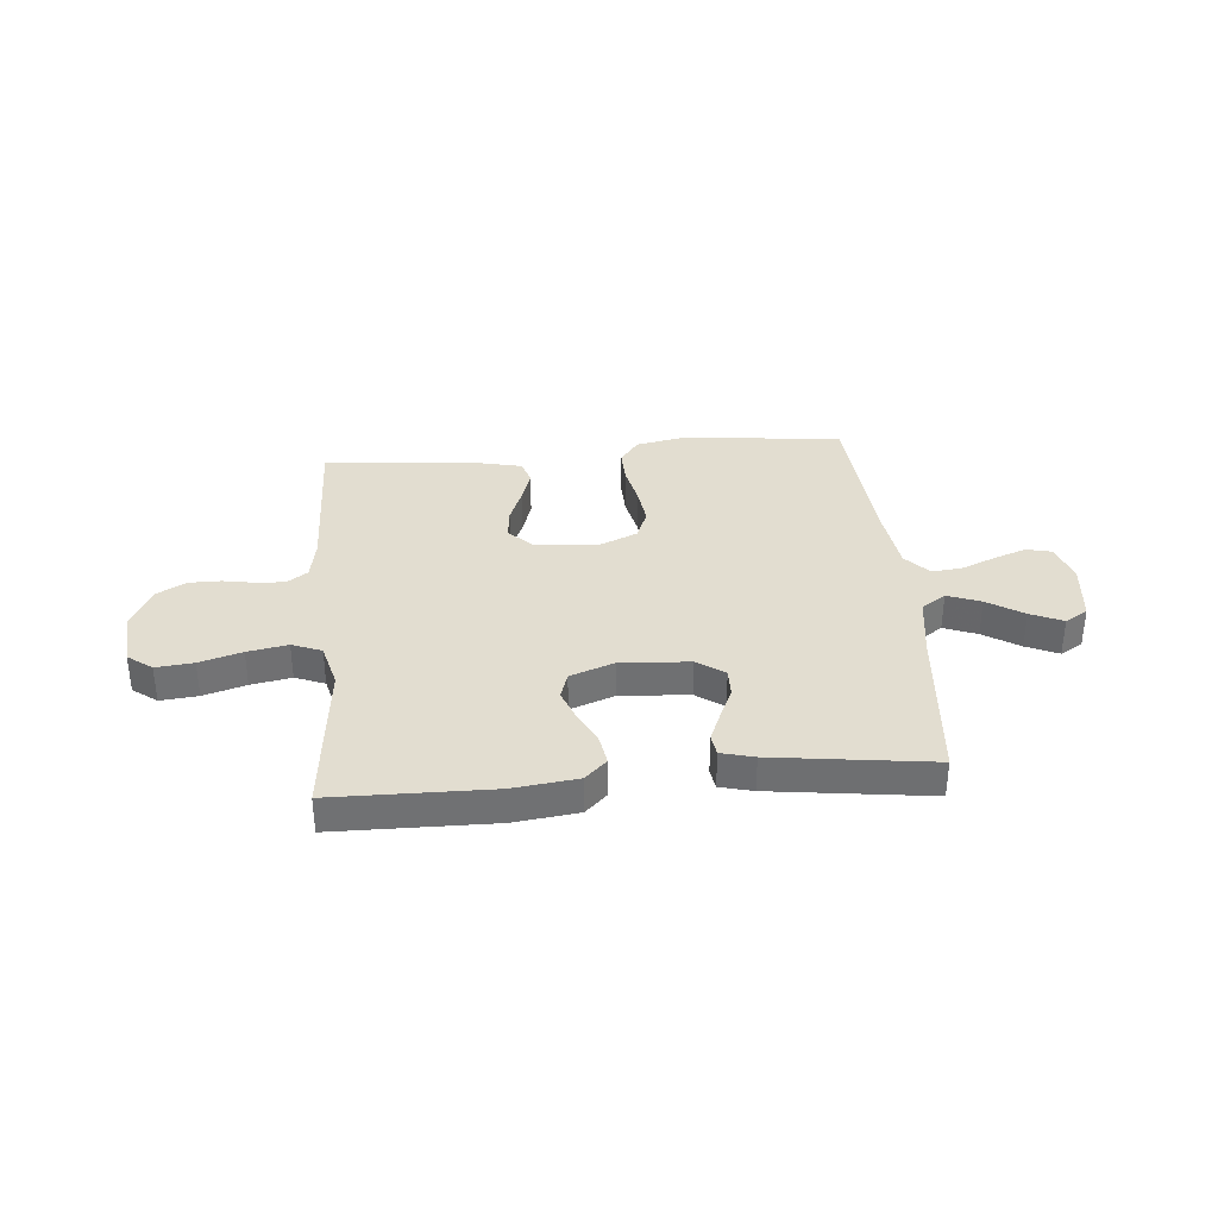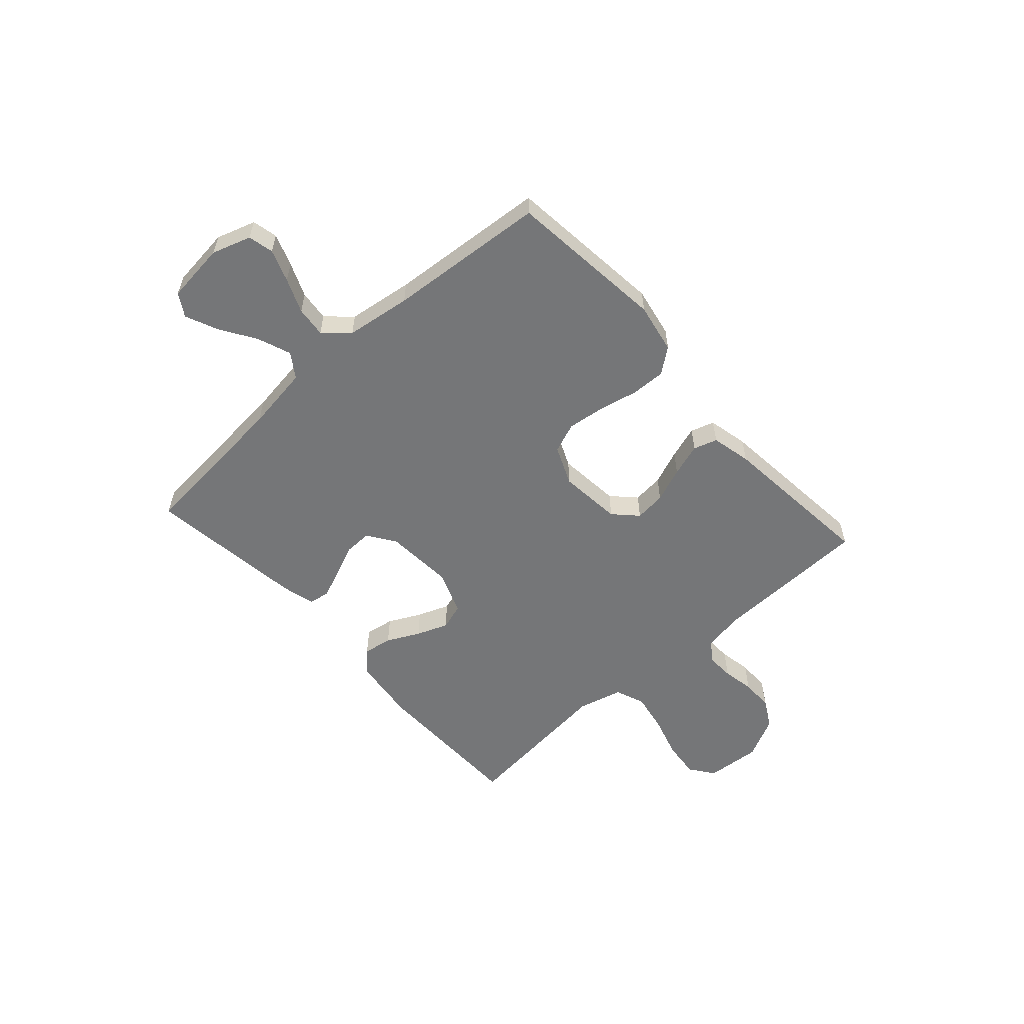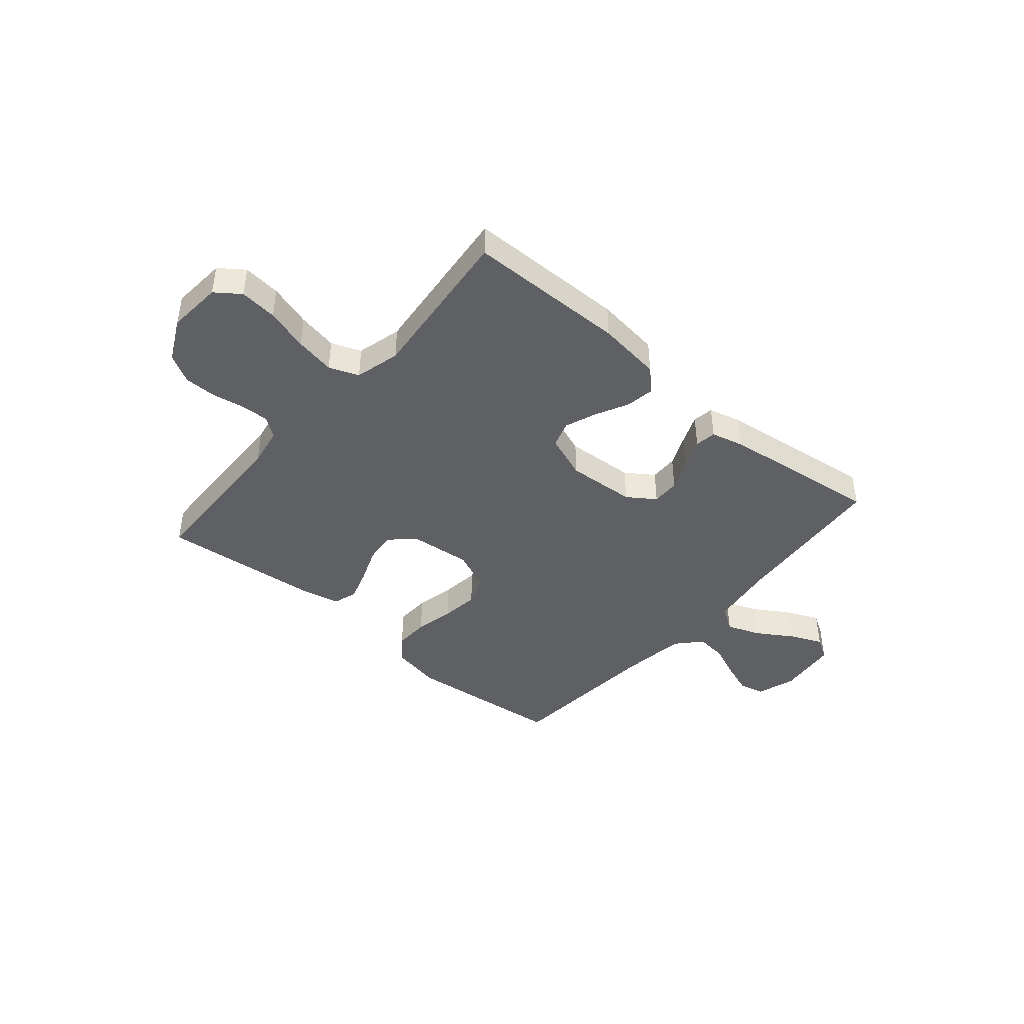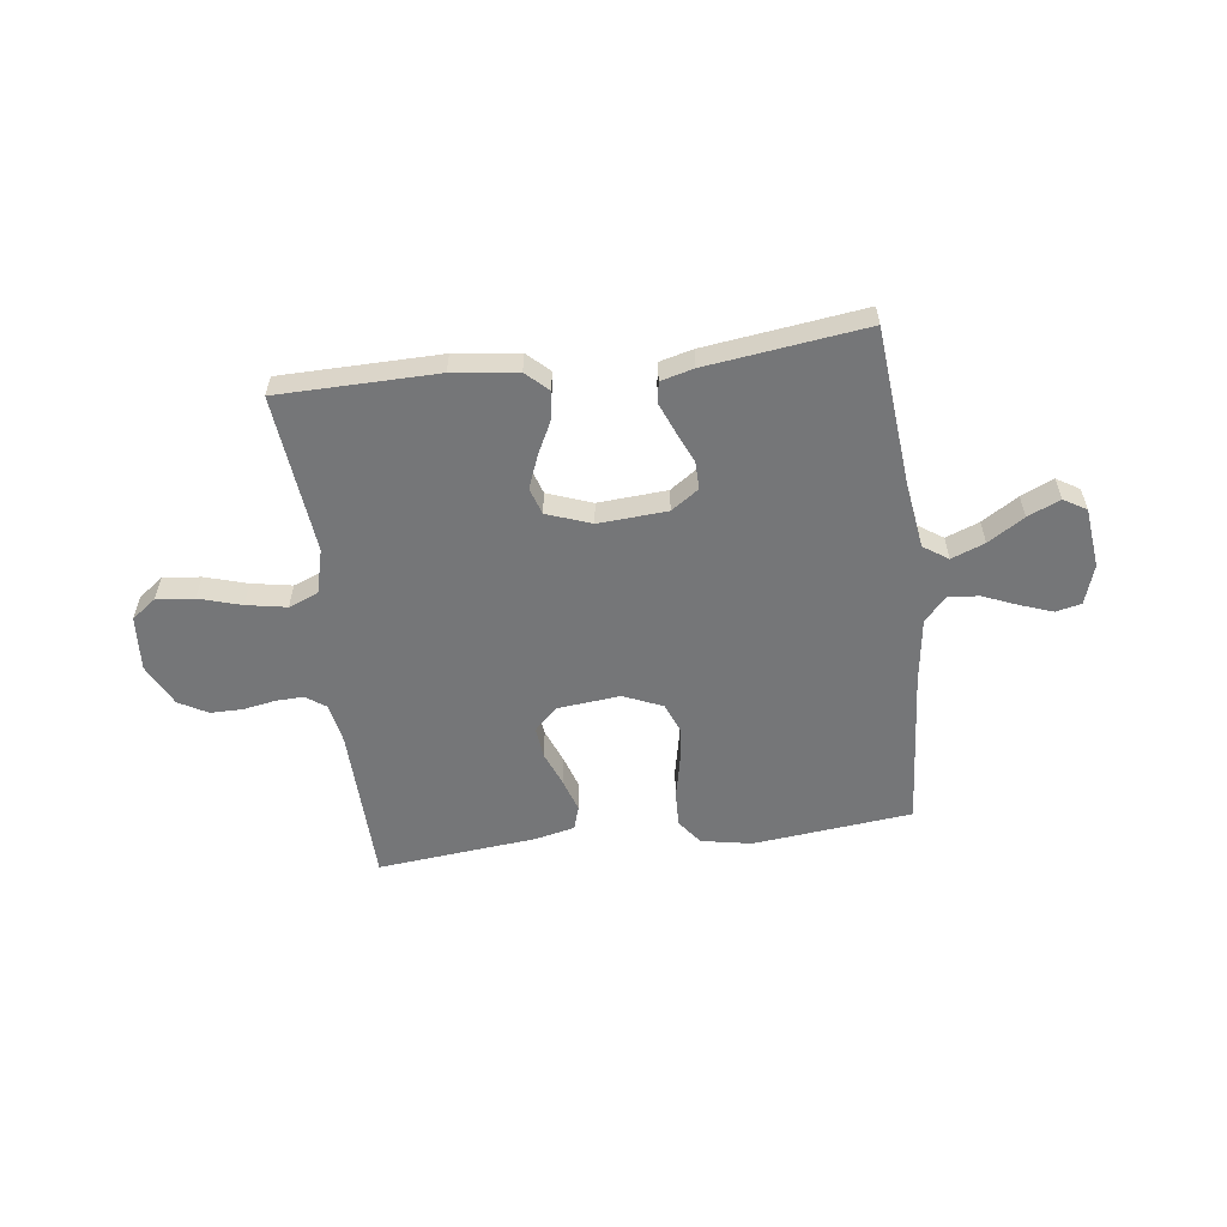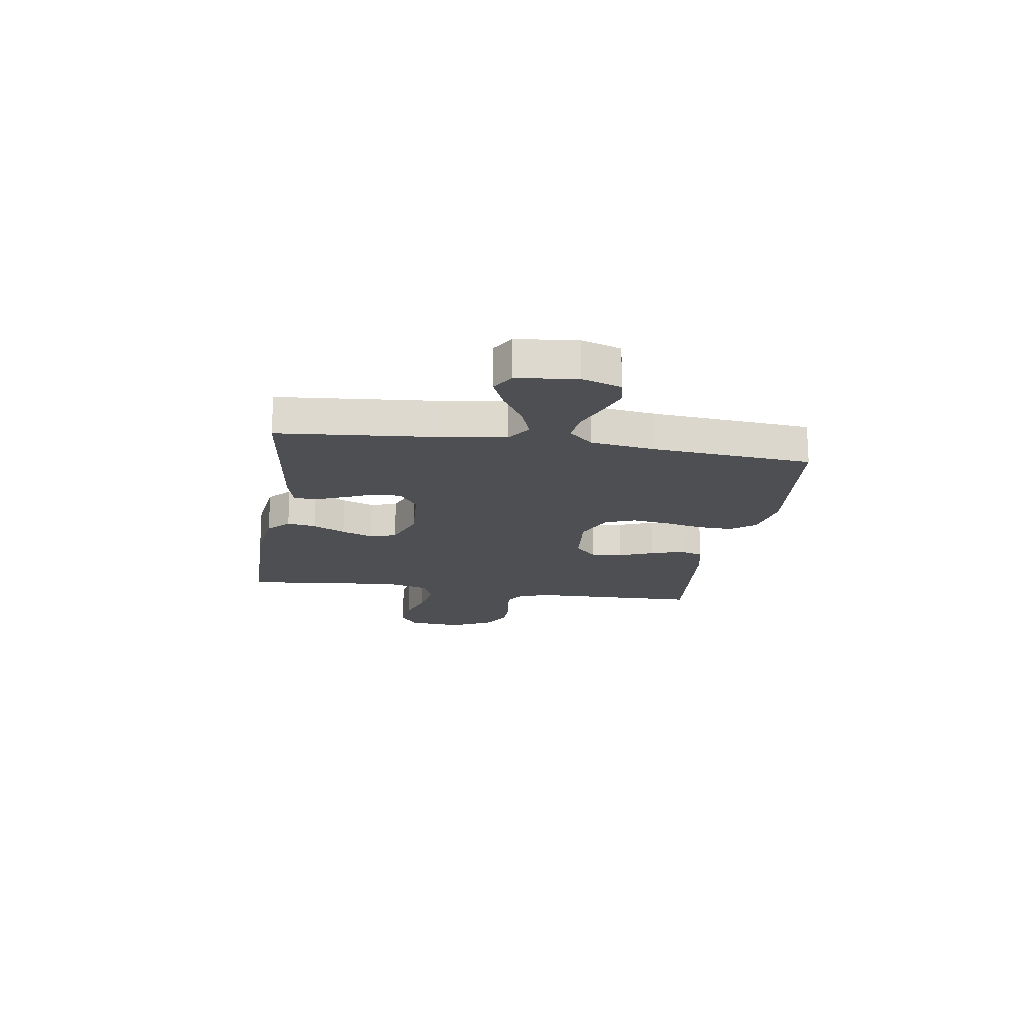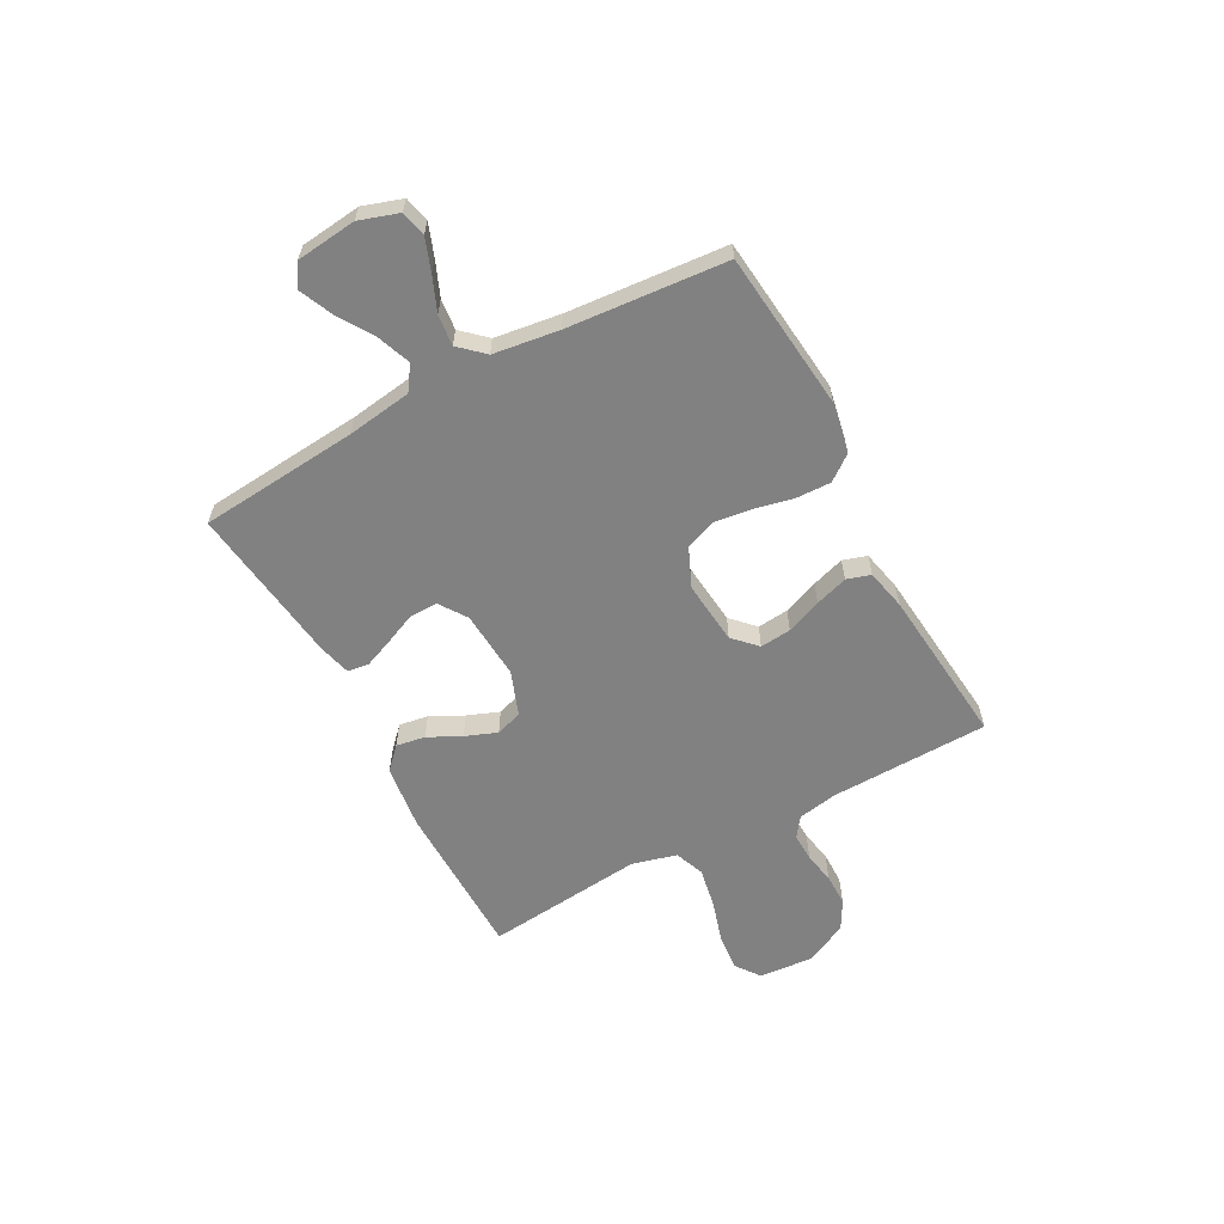
<metadata>
{"format":"obj","ext":"obj","renderer":"f3d","projection":"perspective","resolution":1024,"background":"white","views":[{"elev":35.2,"azim":-5.0,"up":"+Y"},{"elev":-56.8,"azim":131.9,"up":"+Y"},{"elev":-43.1,"azim":-40.6,"up":"+Y"},{"elev":-56.8,"azim":7.3,"up":"+Y"},{"elev":-17.9,"azim":81.1,"up":"+Y"},{"elev":-60.5,"azim":118.2,"up":"+Y"}]}
</metadata>
<code>
v -0.5 0.07 0.5
v -0.2 0.07 0.504
v -0.078 0.07 0.489
v -0.037 0.07 0.45
v -0.046 0.07 0.395
v -0.077 0.07 0.333
v -0.1 0.07 0.273
v -0.084 0.07 0.223
v 0 0.07 0.192
v 0.13 0.07 0.201
v 0.182 0.07 0.237
v 0.181 0.07 0.29
v 0.155 0.07 0.349
v 0.132 0.07 0.405
v 0.138 0.07 0.445
v 0.2 0.07 0.461
v 0.5 0.07 0.5
v 0.527 0.07 0.2
v 0.545 0.07 0.077
v 0.591 0.07 0.046
v 0.654 0.07 0.07
v 0.722 0.07 0.113
v 0.783 0.07 0.14
v 0.826 0.07 0.114
v 0.839 0.07 0
v 0.815 0.07 -0.074
v 0.767 0.07 -0.085
v 0.706 0.07 -0.063
v 0.641 0.07 -0.036
v 0.583 0.07 -0.03
v 0.541 0.07 -0.076
v 0.524 0.07 -0.2
v 0.5 0.07 -0.5
v 0.2 0.07 -0.532
v 0.105 0.07 -0.514
v 0.069 0.07 -0.467
v 0.071 0.07 -0.401
v 0.087 0.07 -0.327
v 0.096 0.07 -0.256
v 0.074 0.07 -0.199
v 0 0.07 -0.167
v -0.119 0.07 -0.179
v -0.162 0.07 -0.221
v -0.156 0.07 -0.28
v -0.13 0.07 -0.346
v -0.11 0.07 -0.408
v -0.124 0.07 -0.453
v -0.2 0.07 -0.47
v -0.5 0.07 -0.5
v -0.508 0.07 -0.2
v -0.522 0.07 -0.124
v -0.56 0.07 -0.097
v -0.612 0.07 -0.099
v -0.673 0.07 -0.11
v -0.734 0.07 -0.11
v -0.788 0.07 -0.08
v -0.828 0.07 0
v -0.82 0.07 0.104
v -0.774 0.07 0.138
v -0.703 0.07 0.131
v -0.623 0.07 0.107
v -0.547 0.07 0.093
v -0.491 0.07 0.115
v -0.469 0.07 0.2
v -0.5 0 0.5
v -0.2 0 0.504
v -0.078 0 0.489
v -0.037 0 0.45
v -0.046 0 0.395
v -0.077 0 0.333
v -0.1 0 0.273
v -0.084 0 0.223
v 0 0 0.192
v 0.13 0 0.201
v 0.182 0 0.237
v 0.181 0 0.29
v 0.155 0 0.349
v 0.132 0 0.405
v 0.138 0 0.445
v 0.2 0 0.461
v 0.5 0 0.5
v 0.527 0 0.2
v 0.545 0 0.077
v 0.591 0 0.046
v 0.654 0 0.07
v 0.722 0 0.113
v 0.783 0 0.14
v 0.826 0 0.114
v 0.839 0 0
v 0.815 0 -0.074
v 0.767 0 -0.085
v 0.706 0 -0.063
v 0.641 0 -0.036
v 0.583 0 -0.03
v 0.541 0 -0.076
v 0.524 0 -0.2
v 0.5 0 -0.5
v 0.2 0 -0.532
v 0.105 0 -0.514
v 0.069 0 -0.467
v 0.071 0 -0.401
v 0.087 0 -0.327
v 0.096 0 -0.256
v 0.074 0 -0.199
v 0 0 -0.167
v -0.119 0 -0.179
v -0.162 0 -0.221
v -0.156 0 -0.28
v -0.13 0 -0.346
v -0.11 0 -0.408
v -0.124 0 -0.453
v -0.2 0 -0.47
v -0.5 0 -0.5
v -0.508 0 -0.2
v -0.522 0 -0.124
v -0.56 0 -0.097
v -0.612 0 -0.099
v -0.673 0 -0.11
v -0.734 0 -0.11
v -0.788 0 -0.08
v -0.828 0 0
v -0.82 0 0.104
v -0.774 0 0.138
v -0.703 0 0.131
v -0.623 0 0.107
v -0.547 0 0.093
v -0.491 0 0.115
v -0.469 0 0.2
f 59 60 61
f 58 59 61
f 57 58 61
f 56 57 61
f 55 56 61
f 54 55 61
f 53 54 61
f 52 53 61 62
f 51 52 62 63
f 48 49 50
f 47 48 50
f 46 47 50
f 45 46 50
f 44 45 50
f 51 63 64
f 50 51 64
f 44 50 64
f 43 44 64
f 36 37 38
f 35 36 38
f 34 35 38
f 33 34 38
f 32 33 38
f 31 32 38 39
f 30 31 39 40
f 27 28 29
f 26 27 29
f 25 26 29
f 24 25 29
f 23 24 29
f 22 23 29
f 21 22 29
f 20 21 29 30
f 30 40 41
f 20 30 41
f 19 20 41
f 16 17 18
f 15 16 18
f 14 15 18
f 13 14 18
f 12 13 18
f 11 12 18 19
f 4 5 6
f 3 4 6
f 2 3 6
f 1 2 6
f 64 1 6
f 64 6 7
f 64 7 8
f 43 64 8
f 42 43 8
f 19 41 42
f 11 19 42
f 10 11 42
f 9 10 42
f 8 9 42
f 125 124 123
f 125 123 122
f 125 122 121
f 125 121 120
f 125 120 119
f 125 119 118
f 125 118 117
f 126 125 117 116
f 127 126 116 115
f 114 113 112
f 114 112 111
f 114 111 110
f 114 110 109
f 114 109 108
f 128 127 115
f 128 115 114
f 128 114 108
f 128 108 107
f 102 101 100
f 102 100 99
f 102 99 98
f 102 98 97
f 102 97 96
f 103 102 96 95
f 104 103 95 94
f 93 92 91
f 93 91 90
f 93 90 89
f 93 89 88
f 93 88 87
f 93 87 86
f 93 86 85
f 94 93 85 84
f 105 104 94
f 105 94 84
f 105 84 83
f 82 81 80
f 82 80 79
f 82 79 78
f 82 78 77
f 82 77 76
f 83 82 76 75
f 70 69 68
f 70 68 67
f 70 67 66
f 70 66 65
f 70 65 128
f 71 70 128
f 72 71 128
f 72 128 107
f 72 107 106
f 106 105 83
f 106 83 75
f 106 75 74
f 106 74 73
f 106 73 72
f 1 65 66 2
f 2 66 67 3
f 3 67 68 4
f 4 68 69 5
f 5 69 70 6
f 6 70 71 7
f 7 71 72 8
f 8 72 73 9
f 9 73 74 10
f 10 74 75 11
f 11 75 76 12
f 12 76 77 13
f 13 77 78 14
f 14 78 79 15
f 15 79 80 16
f 16 80 81 17
f 17 81 82 18
f 18 82 83 19
f 19 83 84 20
f 20 84 85 21
f 21 85 86 22
f 22 86 87 23
f 23 87 88 24
f 24 88 89 25
f 25 89 90 26
f 26 90 91 27
f 27 91 92 28
f 28 92 93 29
f 29 93 94 30
f 30 94 95 31
f 31 95 96 32
f 32 96 97 33
f 33 97 98 34
f 34 98 99 35
f 35 99 100 36
f 36 100 101 37
f 37 101 102 38
f 38 102 103 39
f 39 103 104 40
f 40 104 105 41
f 41 105 106 42
f 42 106 107 43
f 43 107 108 44
f 44 108 109 45
f 45 109 110 46
f 46 110 111 47
f 47 111 112 48
f 48 112 113 49
f 49 113 114 50
f 50 114 115 51
f 51 115 116 52
f 52 116 117 53
f 53 117 118 54
f 54 118 119 55
f 55 119 120 56
f 56 120 121 57
f 57 121 122 58
f 58 122 123 59
f 59 123 124 60
f 60 124 125 61
f 61 125 126 62
f 62 126 127 63
f 63 127 128 64
f 64 128 65 1

</code>
